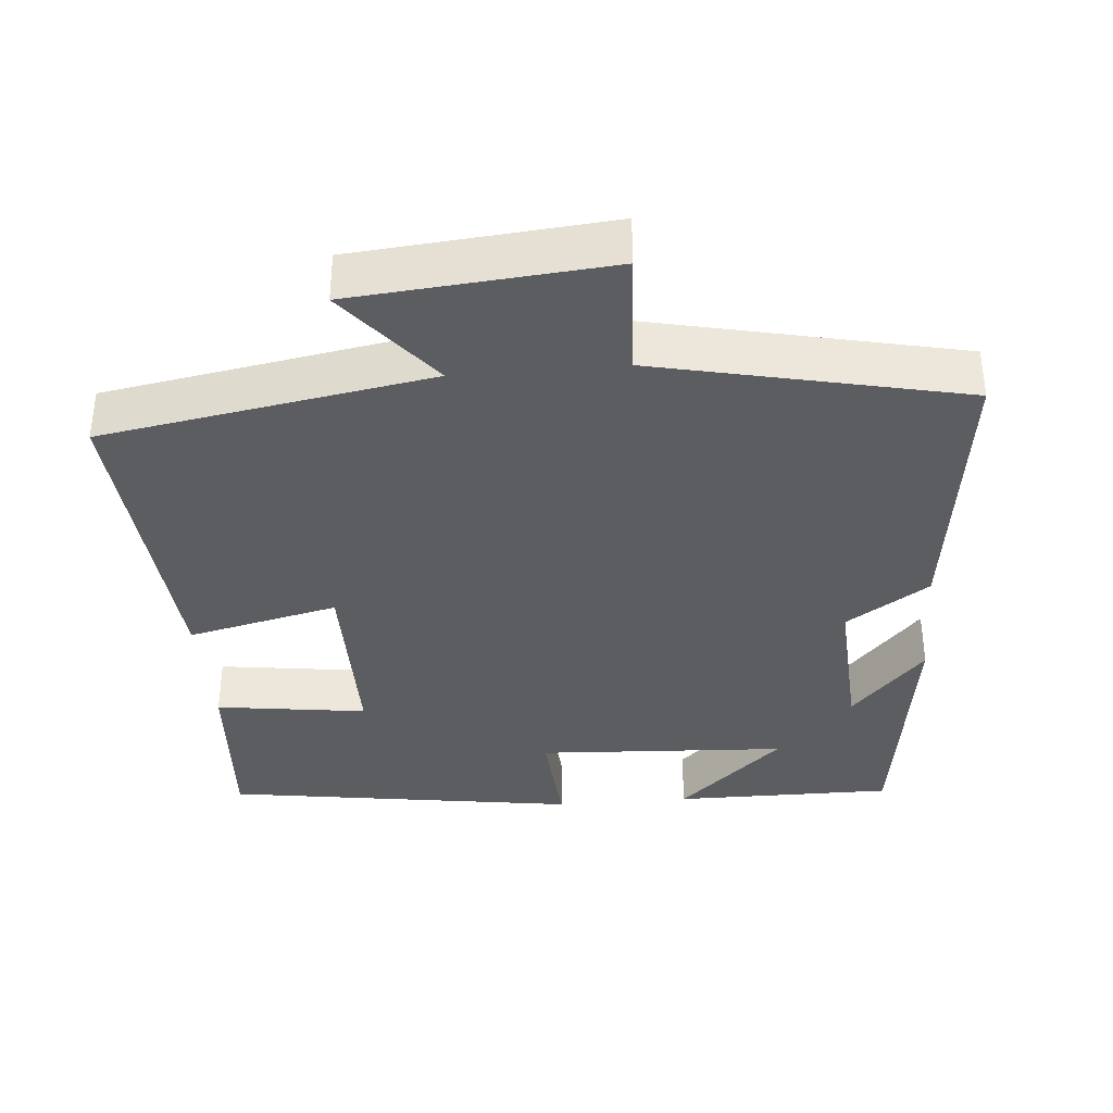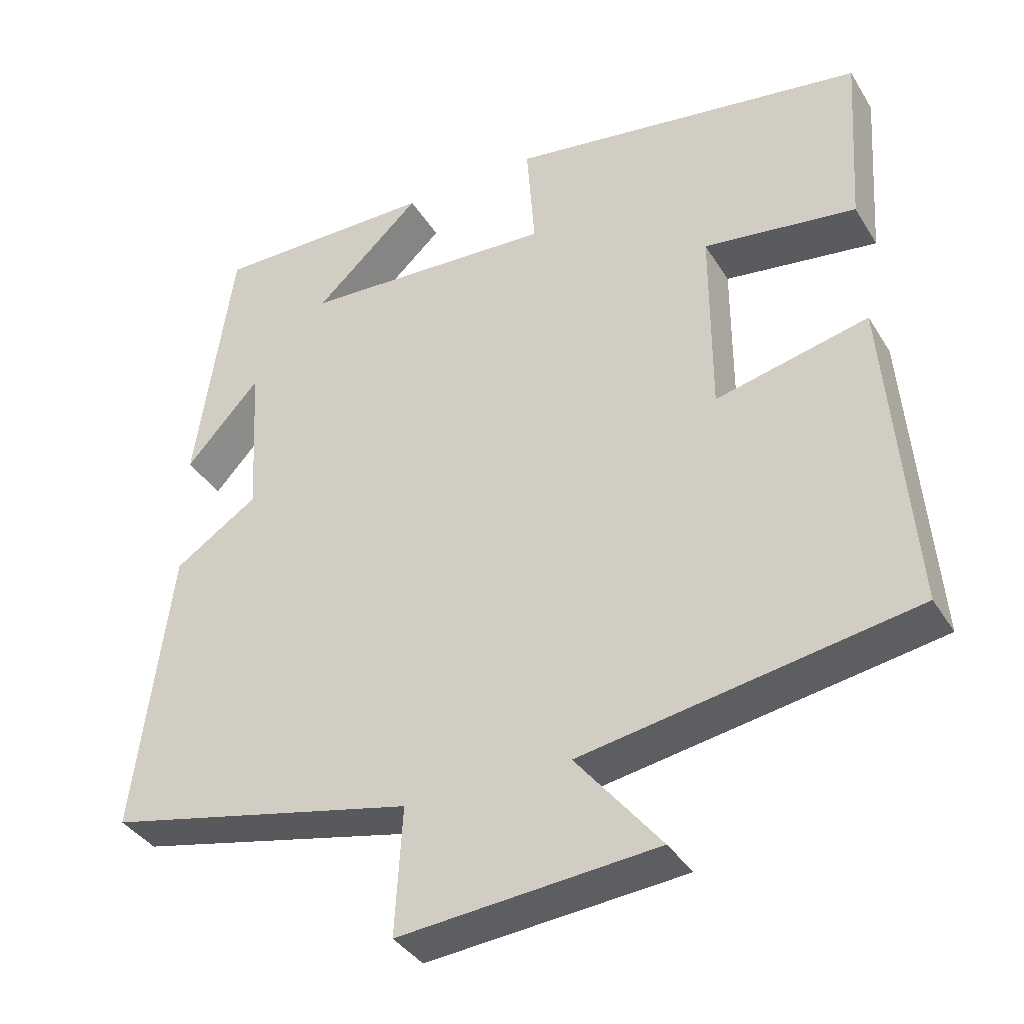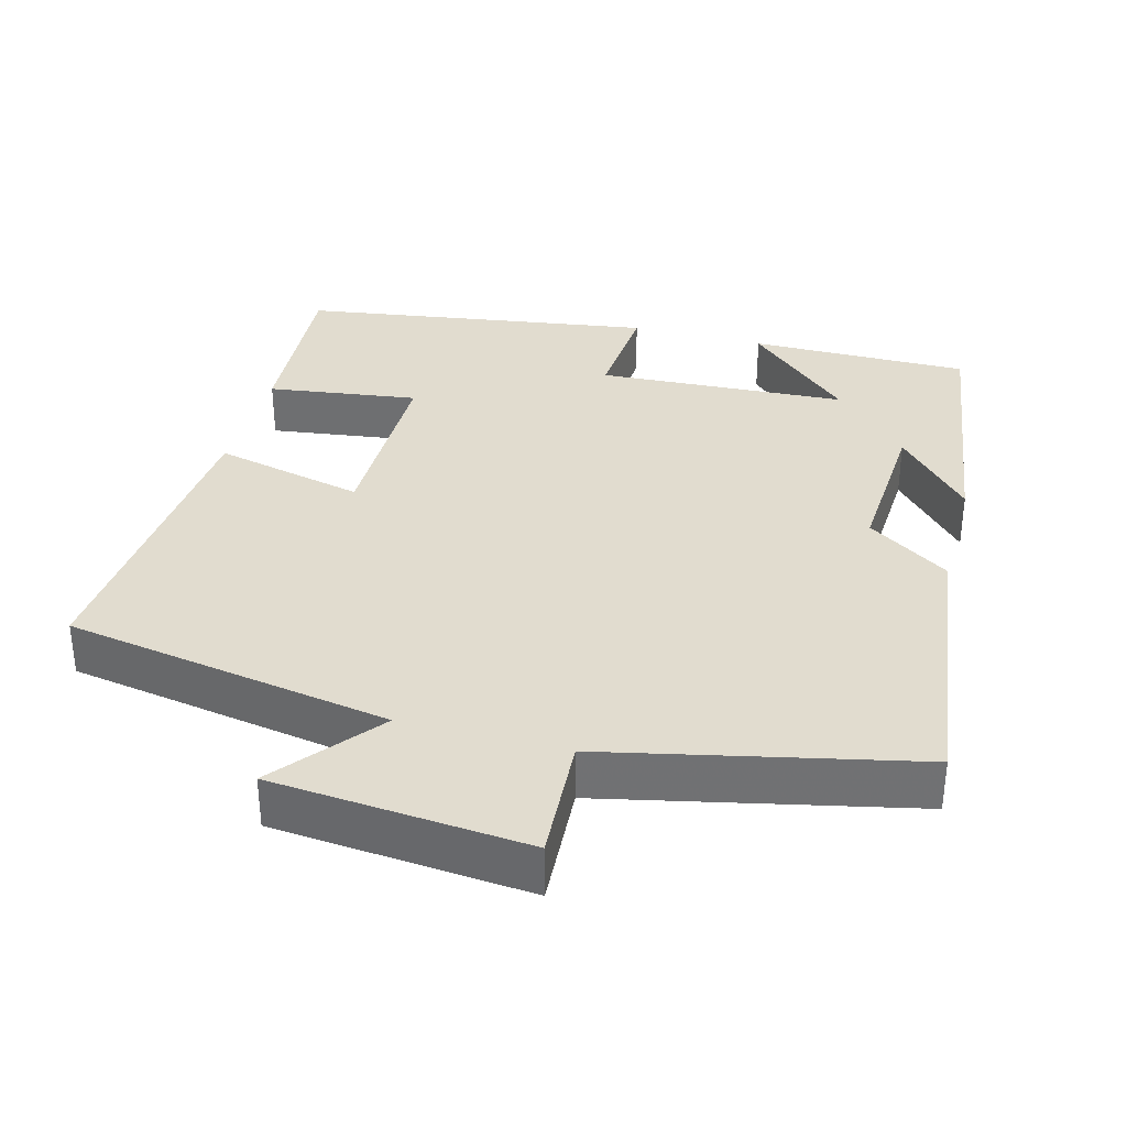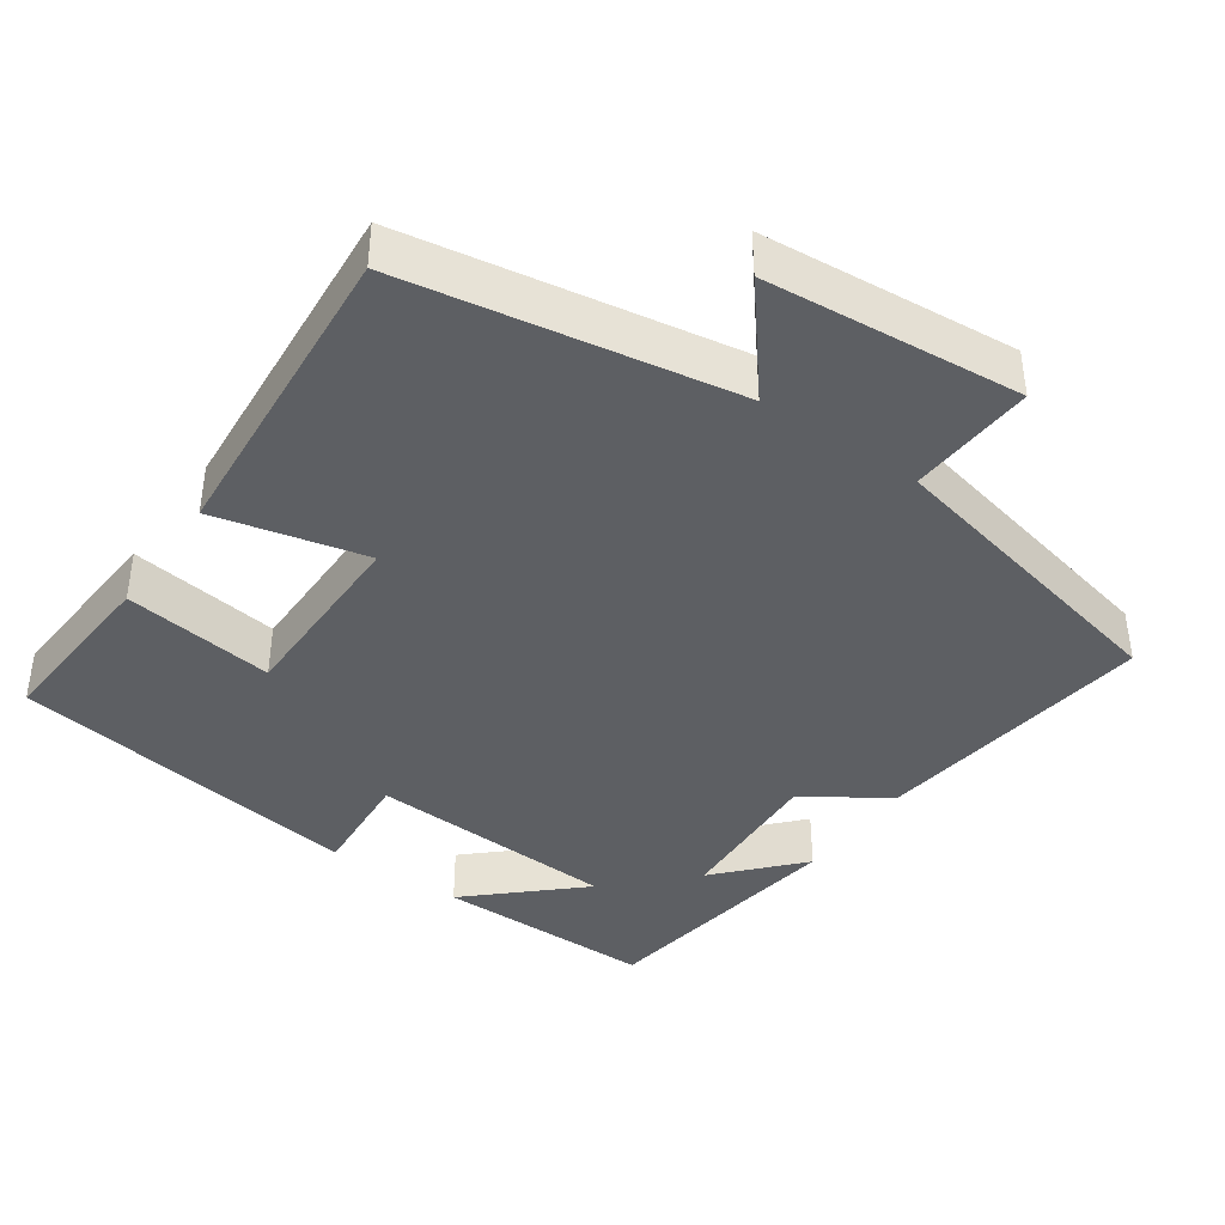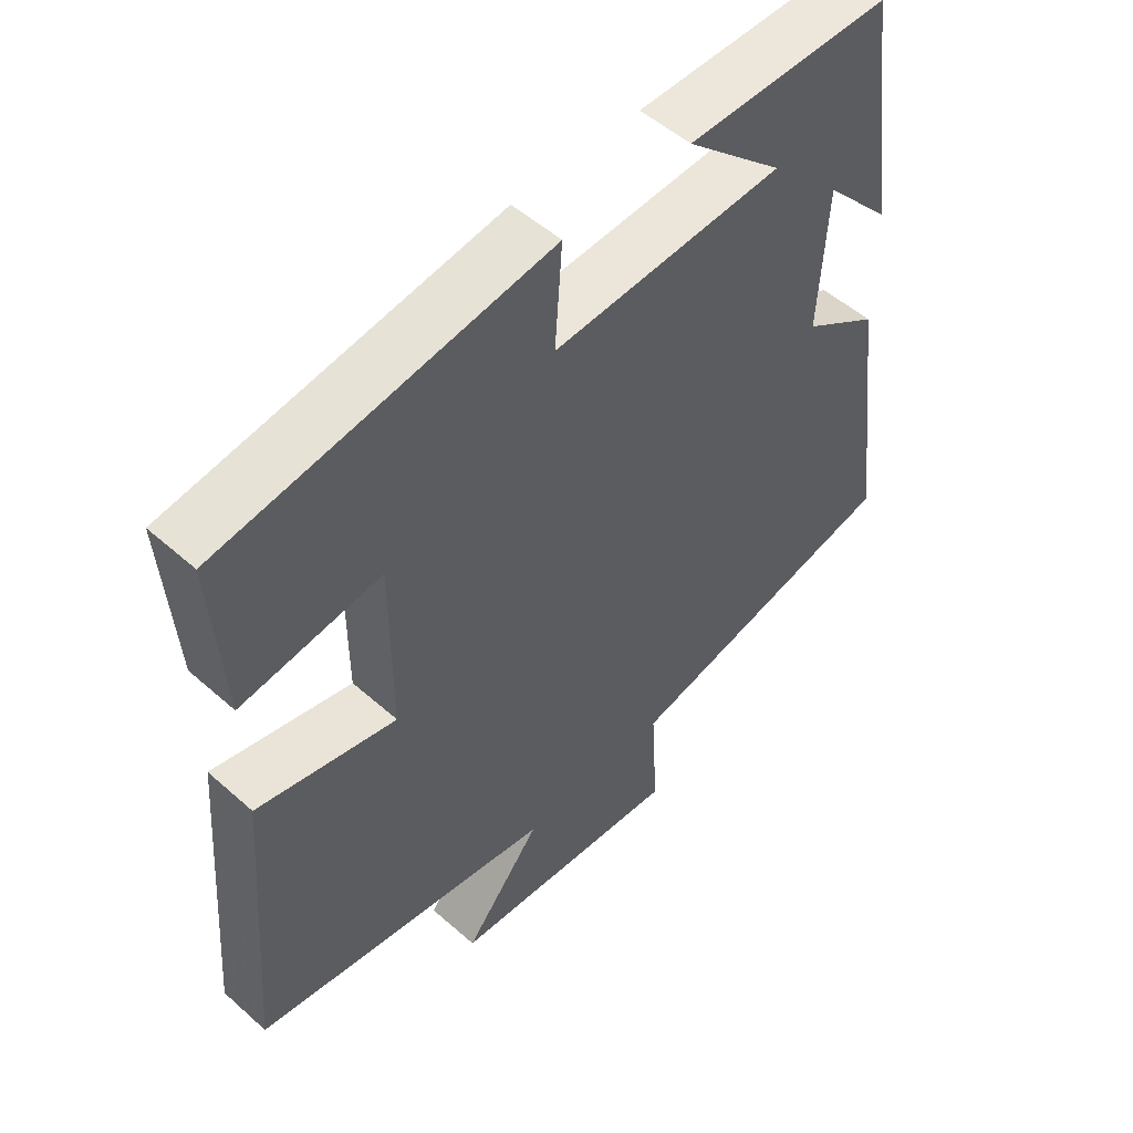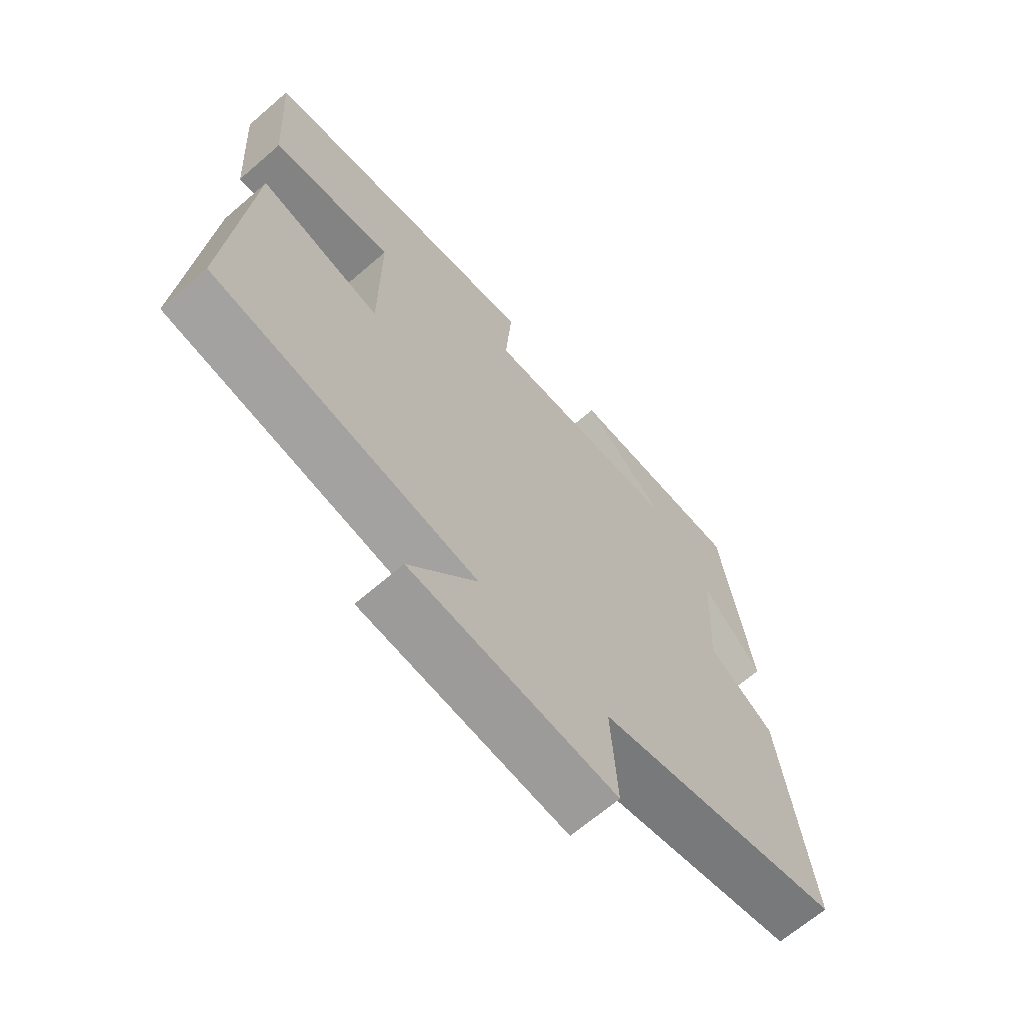
<metadata>
{"format":"obj","ext":"obj","renderer":"f3d","projection":"perspective","resolution":1024,"background":"white","views":[{"elev":-36.5,"azim":-175.1,"up":"+Y"},{"elev":-37.3,"azim":28.1,"up":"+Z"},{"elev":34.4,"azim":-165.0,"up":"+Y"},{"elev":-40.1,"azim":145.1,"up":"+Y"},{"elev":52.1,"azim":133.7,"up":"+Z"},{"elev":-66.6,"azim":130.9,"up":"+Z"}]}
</metadata>
<code>
v -0.549 0.07 -0.409
v -0.5 0.07 -0.024
v -0.388 0.07 0.05
v -0.4 0.07 0.262
v -0.5 0.07 0.152
v -0.45 0.07 0.501
v -0.151 0.07 0.5
v -0.294 0.07 0.368
v 0.046 0.07 0.35
v 0.035 0.07 0.5
v 0.516 0.07 0.428
v 0.5 0.07 0.187
v 0.295 0.07 0.215
v 0.295 0.07 -0.043
v 0.5 0.07 0.005
v 0.534 0.07 -0.424
v 0.089 0.07 -0.5
v 0.203 0.07 -0.641
v -0.143 0.07 -0.671
v -0.133 0.07 -0.5
v -0.549 0 -0.409
v -0.5 0 -0.024
v -0.388 0 0.05
v -0.4 0 0.262
v -0.5 0 0.152
v -0.45 0 0.501
v -0.151 0 0.5
v -0.294 0 0.368
v 0.046 0 0.35
v 0.035 0 0.5
v 0.516 0 0.428
v 0.5 0 0.187
v 0.295 0 0.215
v 0.295 0 -0.043
v 0.5 0 0.005
v 0.534 0 -0.424
v 0.089 0 -0.5
v 0.203 0 -0.641
v -0.143 0 -0.671
v -0.133 0 -0.5
f 17 18 19 20
f 17 20 1
f 16 17 1
f 15 16 1
f 14 15 1
f 1 2 3
f 14 1 3
f 13 14 3
f 11 12 13
f 10 11 13
f 9 10 13
f 13 3 4
f 9 13 4
f 8 9 4
f 6 7 8
f 6 8 4
f 4 5 6
f 40 39 38 37
f 21 40 37
f 21 37 36
f 21 36 35
f 21 35 34
f 23 22 21
f 23 21 34
f 23 34 33
f 33 32 31
f 33 31 30
f 33 30 29
f 24 23 33
f 24 33 29
f 24 29 28
f 28 27 26
f 24 28 26
f 26 25 24
f 1 21 22 2
f 2 22 23 3
f 3 23 24 4
f 4 24 25 5
f 5 25 26 6
f 6 26 27 7
f 7 27 28 8
f 8 28 29 9
f 9 29 30 10
f 10 30 31 11
f 11 31 32 12
f 12 32 33 13
f 13 33 34 14
f 14 34 35 15
f 15 35 36 16
f 16 36 37 17
f 17 37 38 18
f 18 38 39 19
f 19 39 40 20
f 20 40 21 1

</code>
